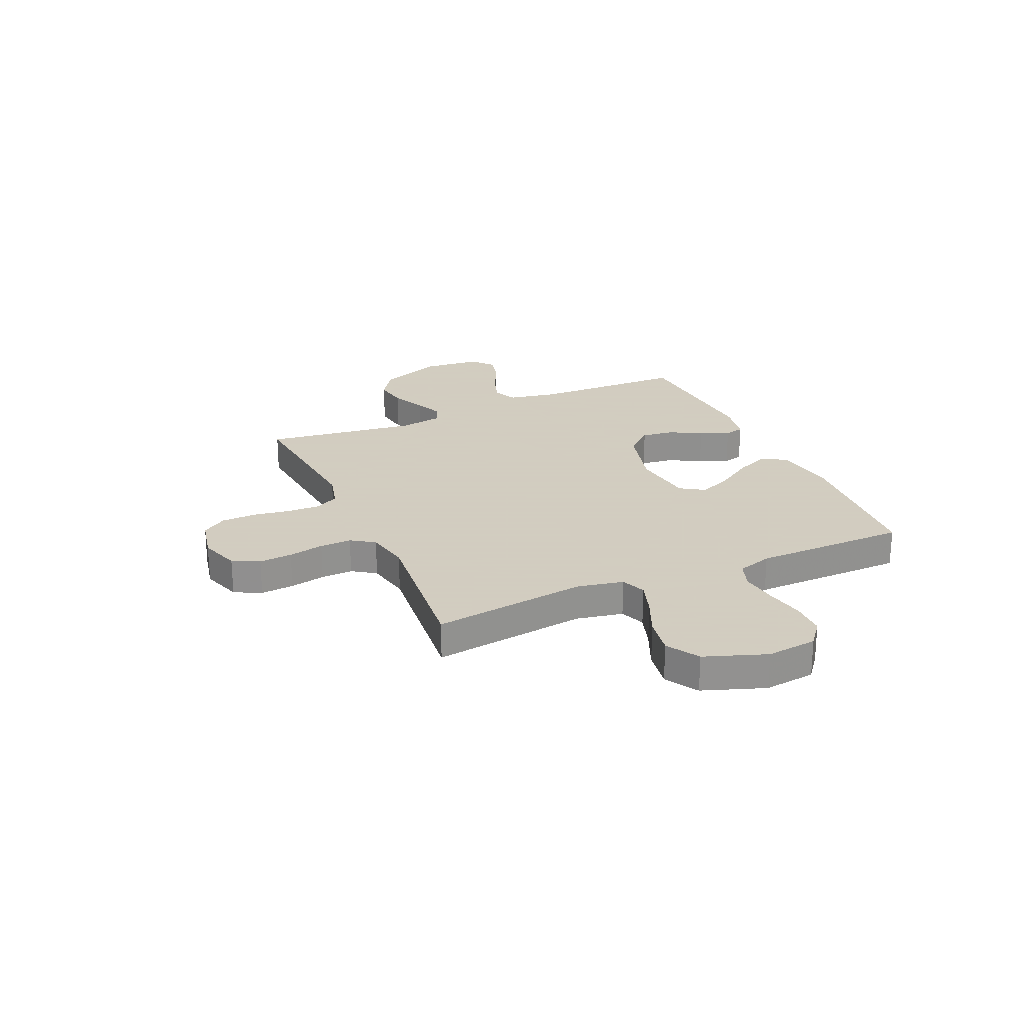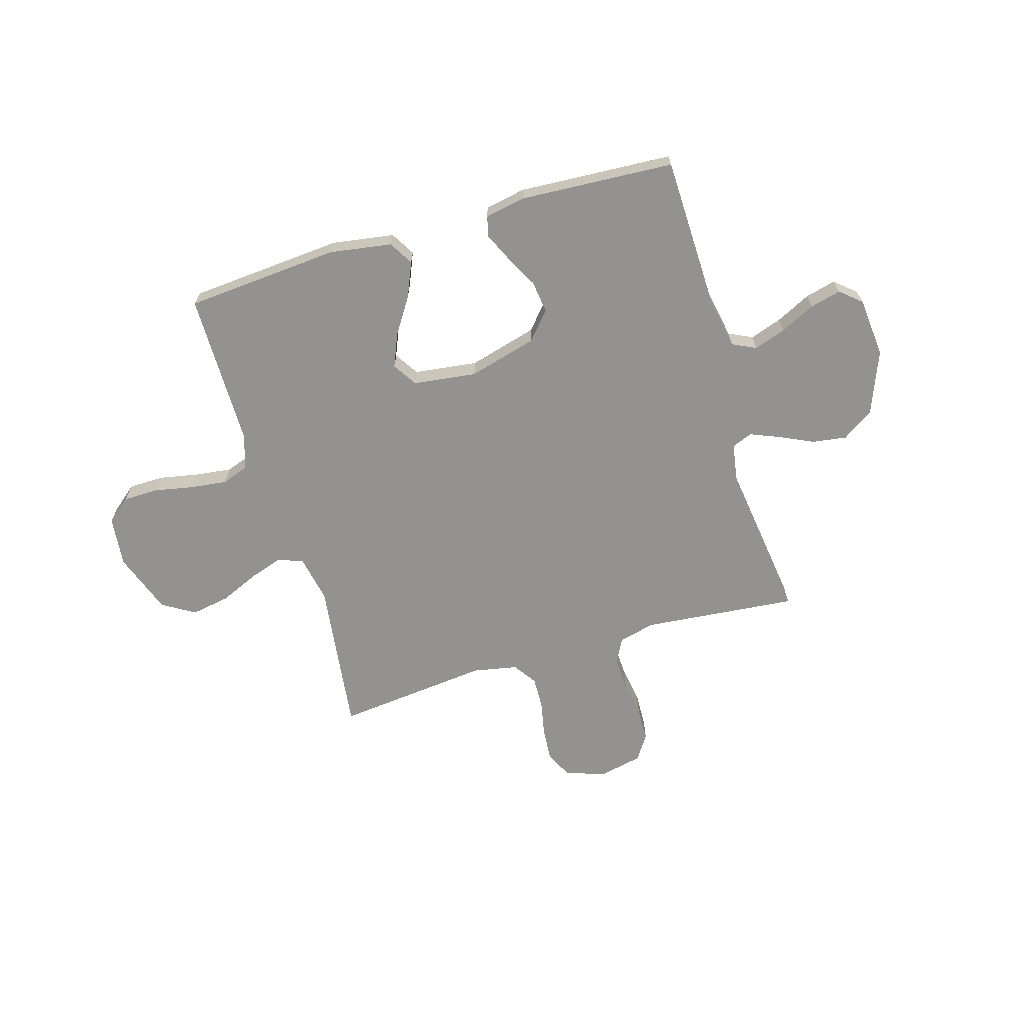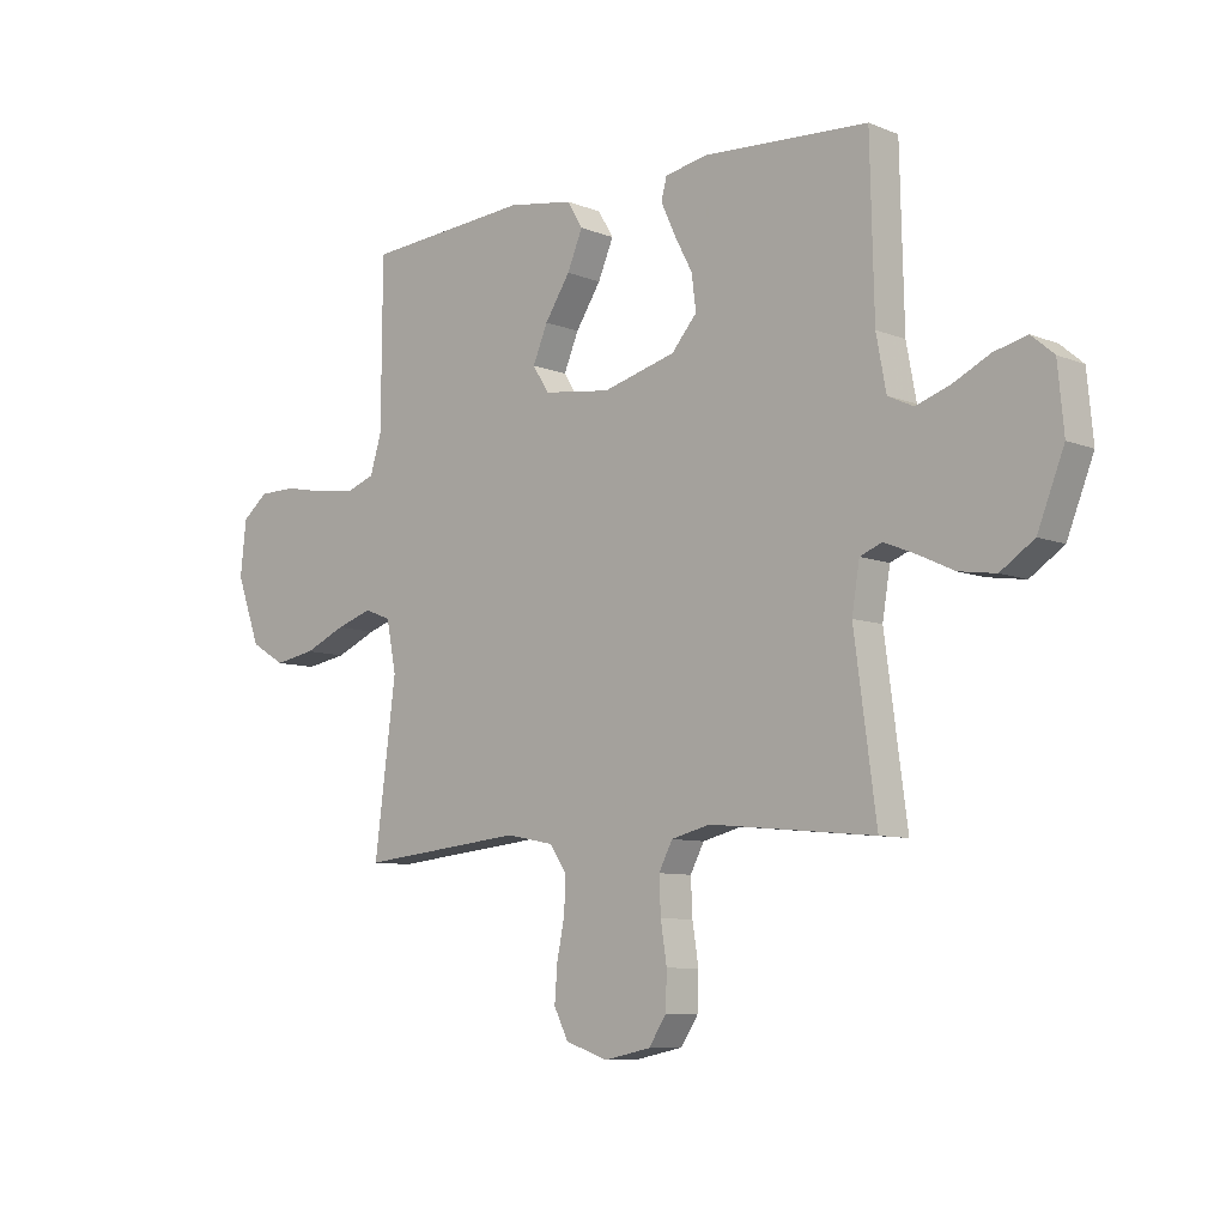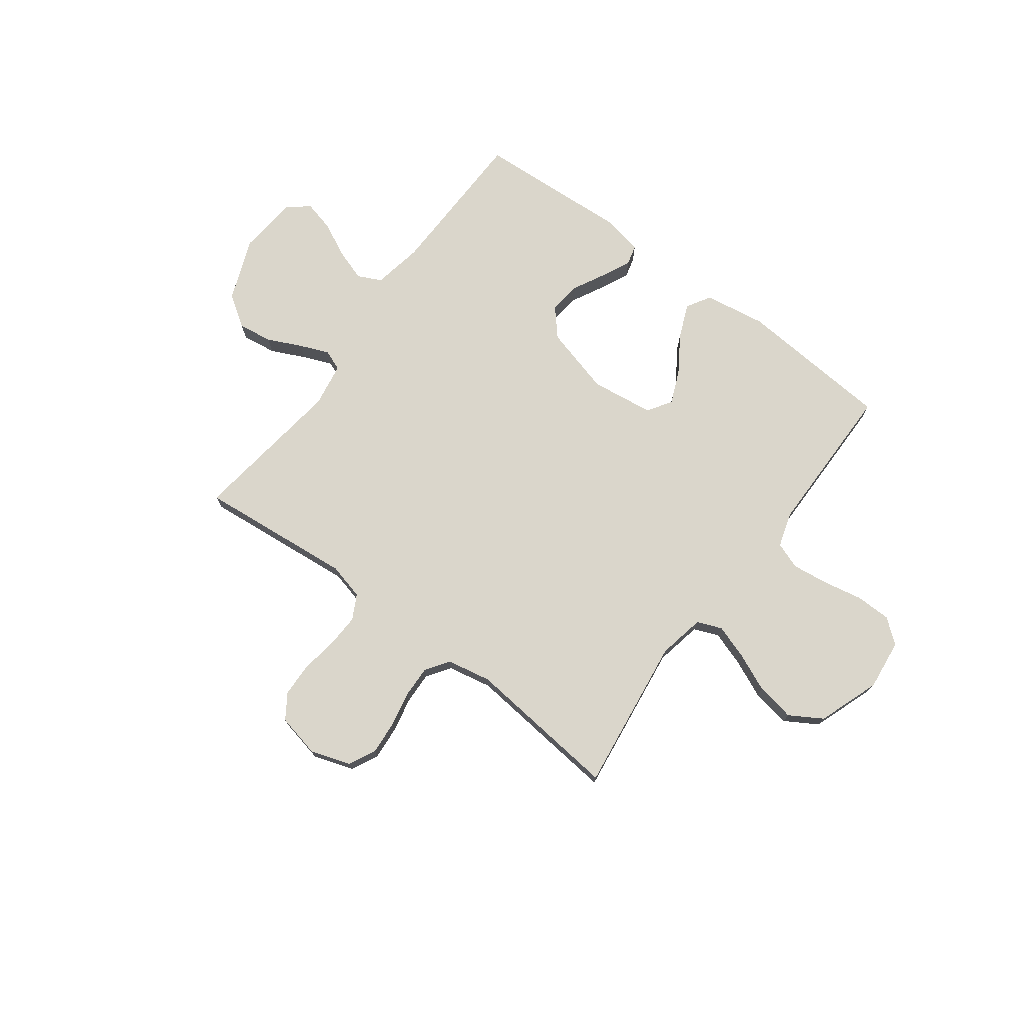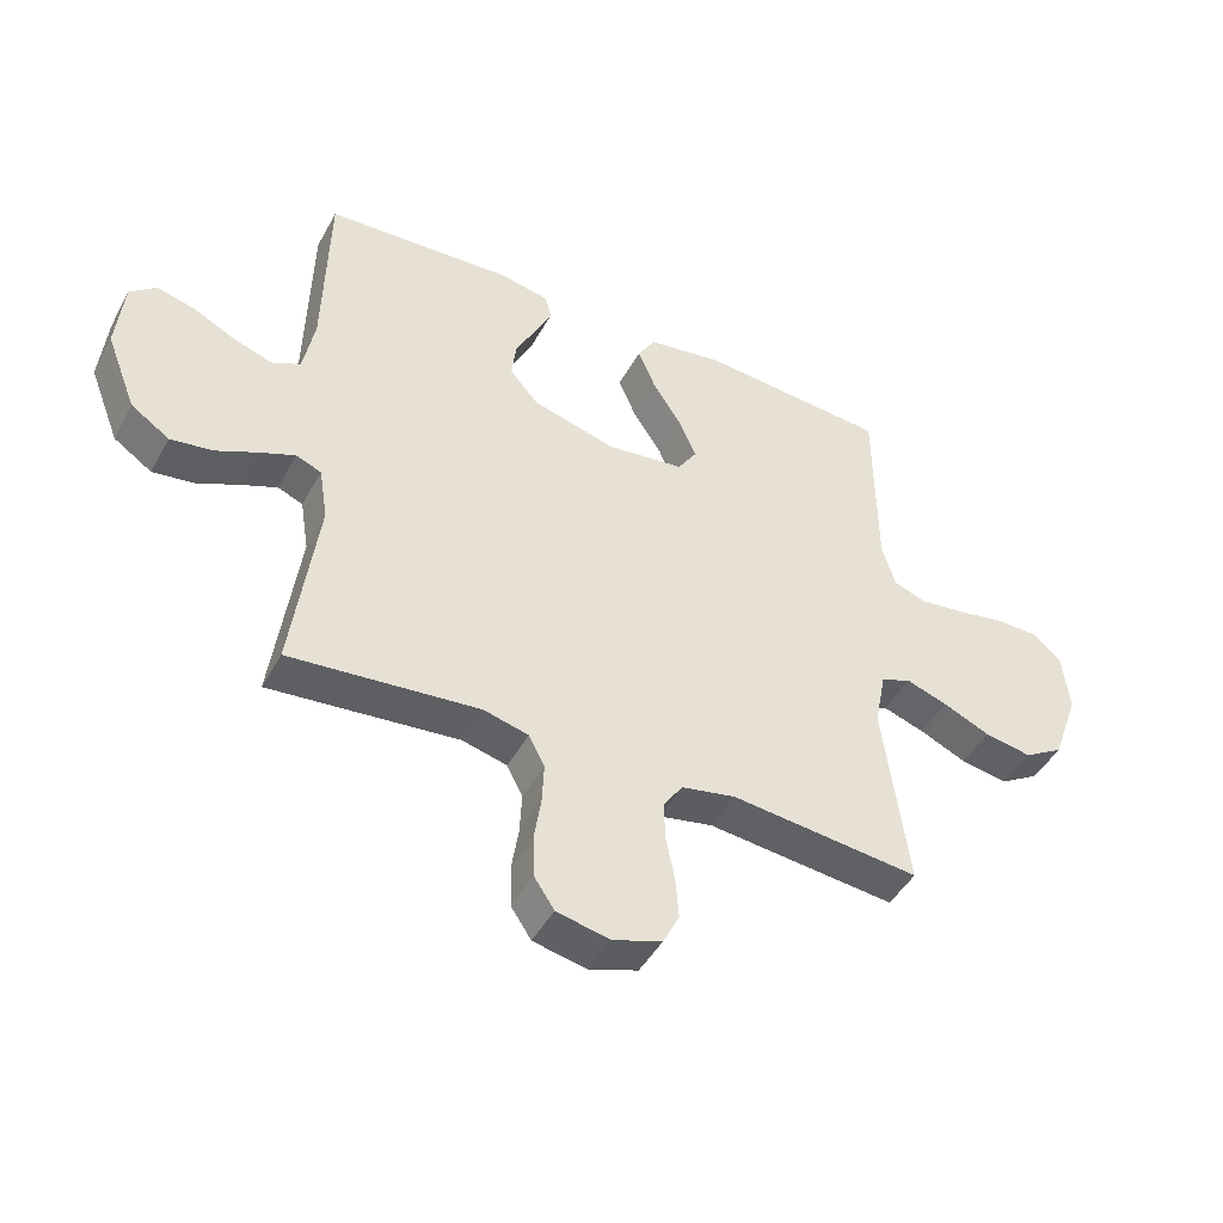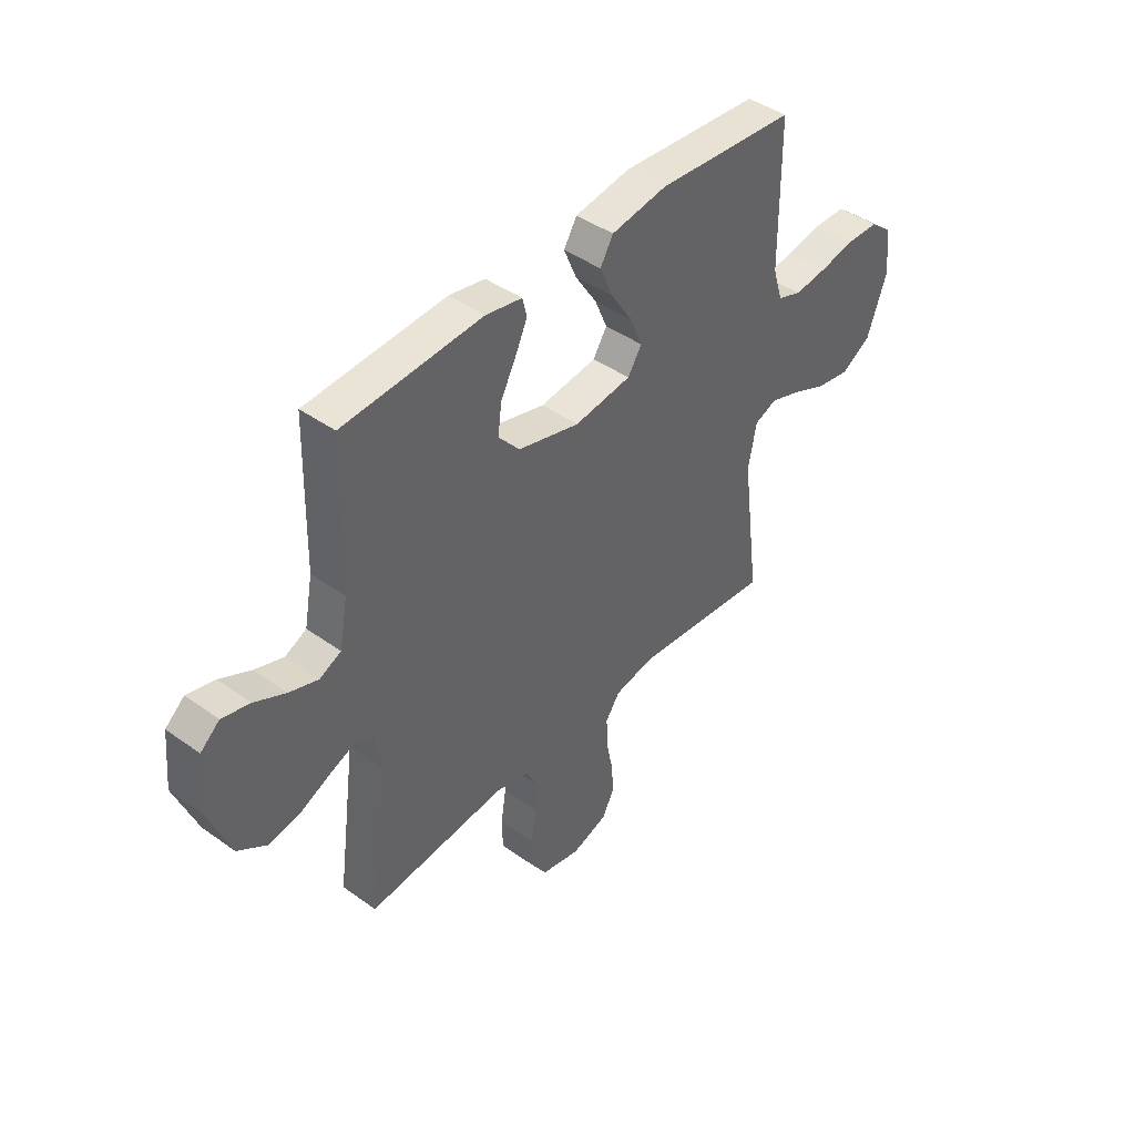
<metadata>
{"format":"obj","ext":"obj","renderer":"f3d","projection":"perspective","resolution":1024,"background":"white","views":[{"elev":24.3,"azim":-114.0,"up":"+Y"},{"elev":-66.5,"azim":16.6,"up":"+Y"},{"elev":-8.3,"azim":42.5,"up":"+Z"},{"elev":74.1,"azim":-143.3,"up":"+Y"},{"elev":-45.7,"azim":152.7,"up":"+Z"},{"elev":43.1,"azim":130.3,"up":"+Z"}]}
</metadata>
<code>
v 0.5 0.07 0.5
v 0.507 0.07 0.2
v 0.525 0.07 0.104
v 0.571 0.07 0.082
v 0.633 0.07 0.103
v 0.7 0.07 0.136
v 0.76 0.07 0.151
v 0.801 0.07 0.116
v 0.812 0.07 0
v 0.764 0.07 -0.122
v 0.703 0.07 -0.163
v 0.636 0.07 -0.153
v 0.57 0.07 -0.122
v 0.514 0.07 -0.099
v 0.474 0.07 -0.115
v 0.46 0.07 -0.2
v 0.5 0.07 -0.5
v 0.2 0.07 -0.471
v 0.129 0.07 -0.489
v 0.104 0.07 -0.537
v 0.107 0.07 -0.602
v 0.118 0.07 -0.673
v 0.116 0.07 -0.739
v 0.084 0.07 -0.787
v 0 0.07 -0.805
v -0.078 0.07 -0.779
v -0.104 0.07 -0.727
v -0.099 0.07 -0.662
v -0.085 0.07 -0.593
v -0.083 0.07 -0.531
v -0.114 0.07 -0.486
v -0.2 0.07 -0.469
v -0.5 0.07 -0.5
v -0.461 0.07 -0.2
v -0.479 0.07 -0.109
v -0.527 0.07 -0.09
v -0.593 0.07 -0.112
v -0.668 0.07 -0.145
v -0.743 0.07 -0.158
v -0.806 0.07 -0.12
v -0.849 0.07 0
v -0.838 0.07 0.098
v -0.791 0.07 0.136
v -0.723 0.07 0.137
v -0.647 0.07 0.122
v -0.575 0.07 0.113
v -0.523 0.07 0.132
v -0.502 0.07 0.2
v -0.5 0.07 0.5
v -0.2 0.07 0.523
v -0.08 0.07 0.504
v -0.052 0.07 0.457
v -0.08 0.07 0.391
v -0.126 0.07 0.32
v -0.153 0.07 0.256
v -0.123 0.07 0.209
v 0 0.07 0.193
v 0.133 0.07 0.229
v 0.179 0.07 0.282
v 0.171 0.07 0.345
v 0.138 0.07 0.408
v 0.112 0.07 0.464
v 0.122 0.07 0.503
v 0.2 0.07 0.518
v 0.5 0 0.5
v 0.507 0 0.2
v 0.525 0 0.104
v 0.571 0 0.082
v 0.633 0 0.103
v 0.7 0 0.136
v 0.76 0 0.151
v 0.801 0 0.116
v 0.812 0 0
v 0.764 0 -0.122
v 0.703 0 -0.163
v 0.636 0 -0.153
v 0.57 0 -0.122
v 0.514 0 -0.099
v 0.474 0 -0.115
v 0.46 0 -0.2
v 0.5 0 -0.5
v 0.2 0 -0.471
v 0.129 0 -0.489
v 0.104 0 -0.537
v 0.107 0 -0.602
v 0.118 0 -0.673
v 0.116 0 -0.739
v 0.084 0 -0.787
v 0 0 -0.805
v -0.078 0 -0.779
v -0.104 0 -0.727
v -0.099 0 -0.662
v -0.085 0 -0.593
v -0.083 0 -0.531
v -0.114 0 -0.486
v -0.2 0 -0.469
v -0.5 0 -0.5
v -0.461 0 -0.2
v -0.479 0 -0.109
v -0.527 0 -0.09
v -0.593 0 -0.112
v -0.668 0 -0.145
v -0.743 0 -0.158
v -0.806 0 -0.12
v -0.849 0 0
v -0.838 0 0.098
v -0.791 0 0.136
v -0.723 0 0.137
v -0.647 0 0.122
v -0.575 0 0.113
v -0.523 0 0.132
v -0.502 0 0.2
v -0.5 0 0.5
v -0.2 0 0.523
v -0.08 0 0.504
v -0.052 0 0.457
v -0.08 0 0.391
v -0.126 0 0.32
v -0.153 0 0.256
v -0.123 0 0.209
v 0 0 0.193
v 0.133 0 0.229
v 0.179 0 0.282
v 0.171 0 0.345
v 0.138 0 0.408
v 0.112 0 0.464
v 0.122 0 0.503
v 0.2 0 0.518
f 63 64 1 2
f 60 61 62 63
f 60 63 2 3
f 59 60 3
f 58 59 3
f 57 58 3 4
f 56 57 4
f 51 52 53 54
f 51 54 55
f 48 49 50 51
f 47 48 51 55
f 46 47 55 56
f 42 43 44 45
f 42 45 46
f 41 42 46
f 37 38 39 40
f 36 37 40 41
f 32 33 34
f 31 32 34 35
f 26 27 28 29
f 26 29 30
f 25 26 30
f 24 25 30
f 21 22 23 24
f 20 21 24 30
f 19 20 30 31
f 16 17 18
f 15 16 18 19
f 10 11 12 13
f 10 13 14
f 9 10 14
f 8 9 14
f 5 6 7 8
f 4 5 8 14
f 56 4 14 15
f 36 41 46 56
f 35 36 56 15
f 15 19 31 35
f 66 65 128 127
f 127 126 125 124
f 67 66 127 124
f 67 124 123
f 67 123 122
f 68 67 122 121
f 68 121 120
f 118 117 116 115
f 119 118 115
f 115 114 113 112
f 119 115 112 111
f 120 119 111 110
f 109 108 107 106
f 110 109 106
f 110 106 105
f 104 103 102 101
f 105 104 101 100
f 98 97 96
f 99 98 96 95
f 93 92 91 90
f 94 93 90
f 94 90 89
f 94 89 88
f 88 87 86 85
f 94 88 85 84
f 95 94 84 83
f 82 81 80
f 83 82 80 79
f 77 76 75 74
f 78 77 74
f 78 74 73
f 78 73 72
f 72 71 70 69
f 78 72 69 68
f 79 78 68 120
f 120 110 105 100
f 79 120 100 99
f 99 95 83 79
f 1 65 66 2
f 2 66 67 3
f 3 67 68 4
f 4 68 69 5
f 5 69 70 6
f 6 70 71 7
f 7 71 72 8
f 8 72 73 9
f 9 73 74 10
f 10 74 75 11
f 11 75 76 12
f 12 76 77 13
f 13 77 78 14
f 14 78 79 15
f 15 79 80 16
f 16 80 81 17
f 17 81 82 18
f 18 82 83 19
f 19 83 84 20
f 20 84 85 21
f 21 85 86 22
f 22 86 87 23
f 23 87 88 24
f 24 88 89 25
f 25 89 90 26
f 26 90 91 27
f 27 91 92 28
f 28 92 93 29
f 29 93 94 30
f 30 94 95 31
f 31 95 96 32
f 32 96 97 33
f 33 97 98 34
f 34 98 99 35
f 35 99 100 36
f 36 100 101 37
f 37 101 102 38
f 38 102 103 39
f 39 103 104 40
f 40 104 105 41
f 41 105 106 42
f 42 106 107 43
f 43 107 108 44
f 44 108 109 45
f 45 109 110 46
f 46 110 111 47
f 47 111 112 48
f 48 112 113 49
f 49 113 114 50
f 50 114 115 51
f 51 115 116 52
f 52 116 117 53
f 53 117 118 54
f 54 118 119 55
f 55 119 120 56
f 56 120 121 57
f 57 121 122 58
f 58 122 123 59
f 59 123 124 60
f 60 124 125 61
f 61 125 126 62
f 62 126 127 63
f 63 127 128 64
f 64 128 65 1

</code>
